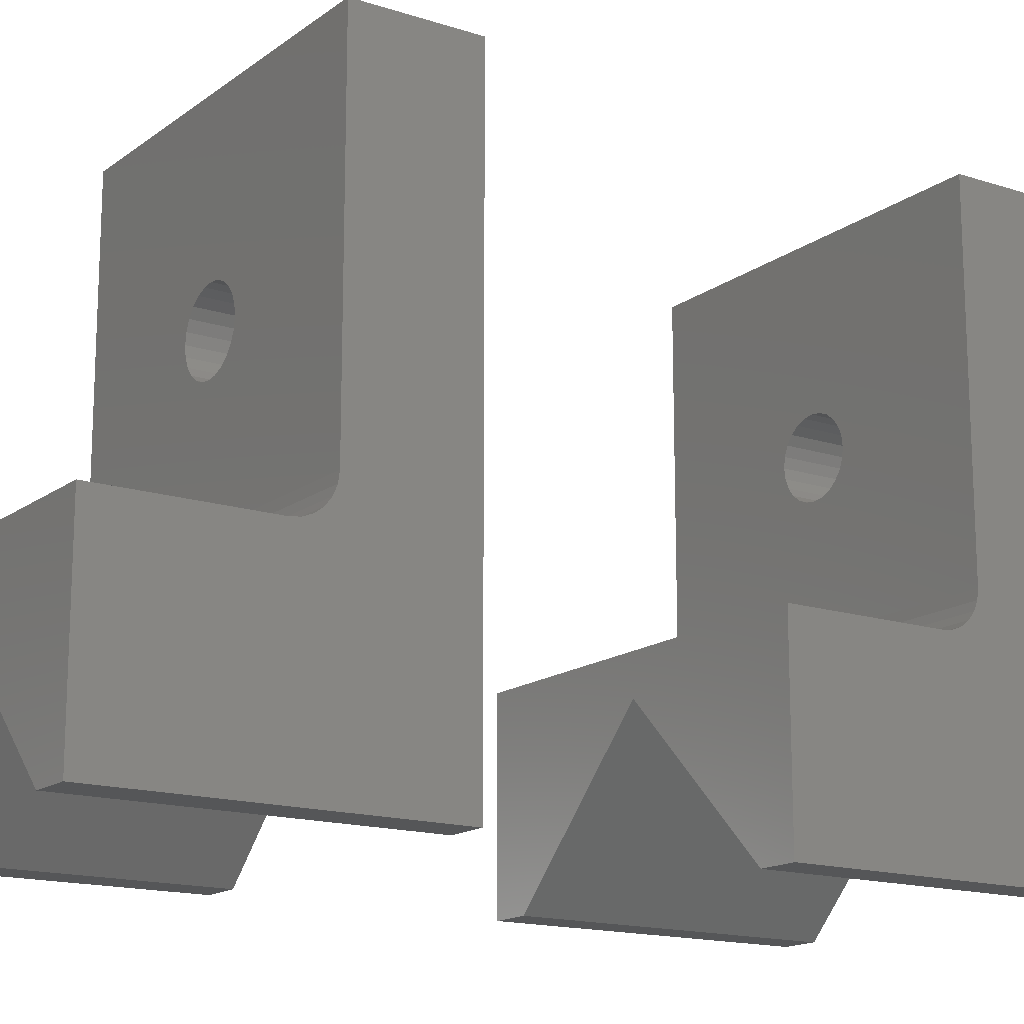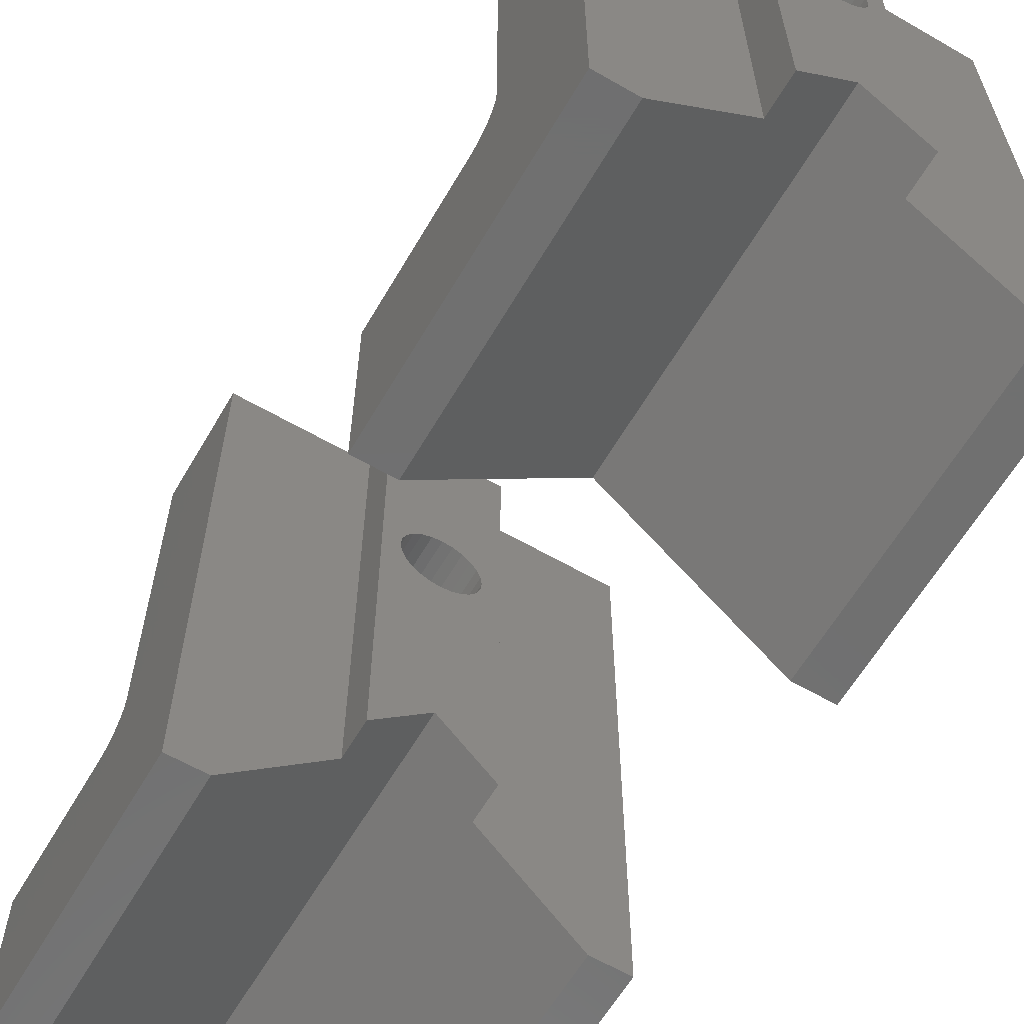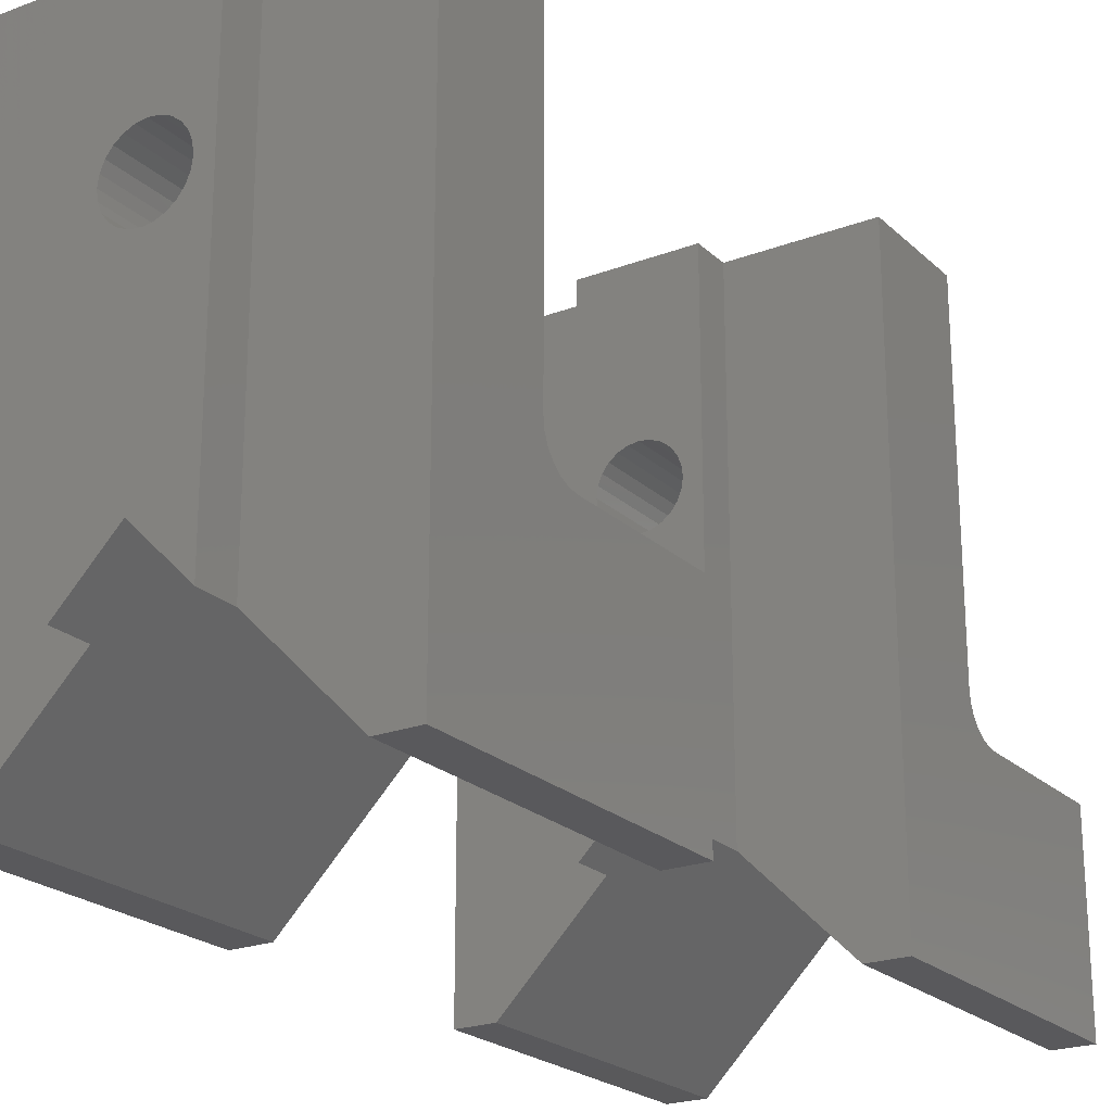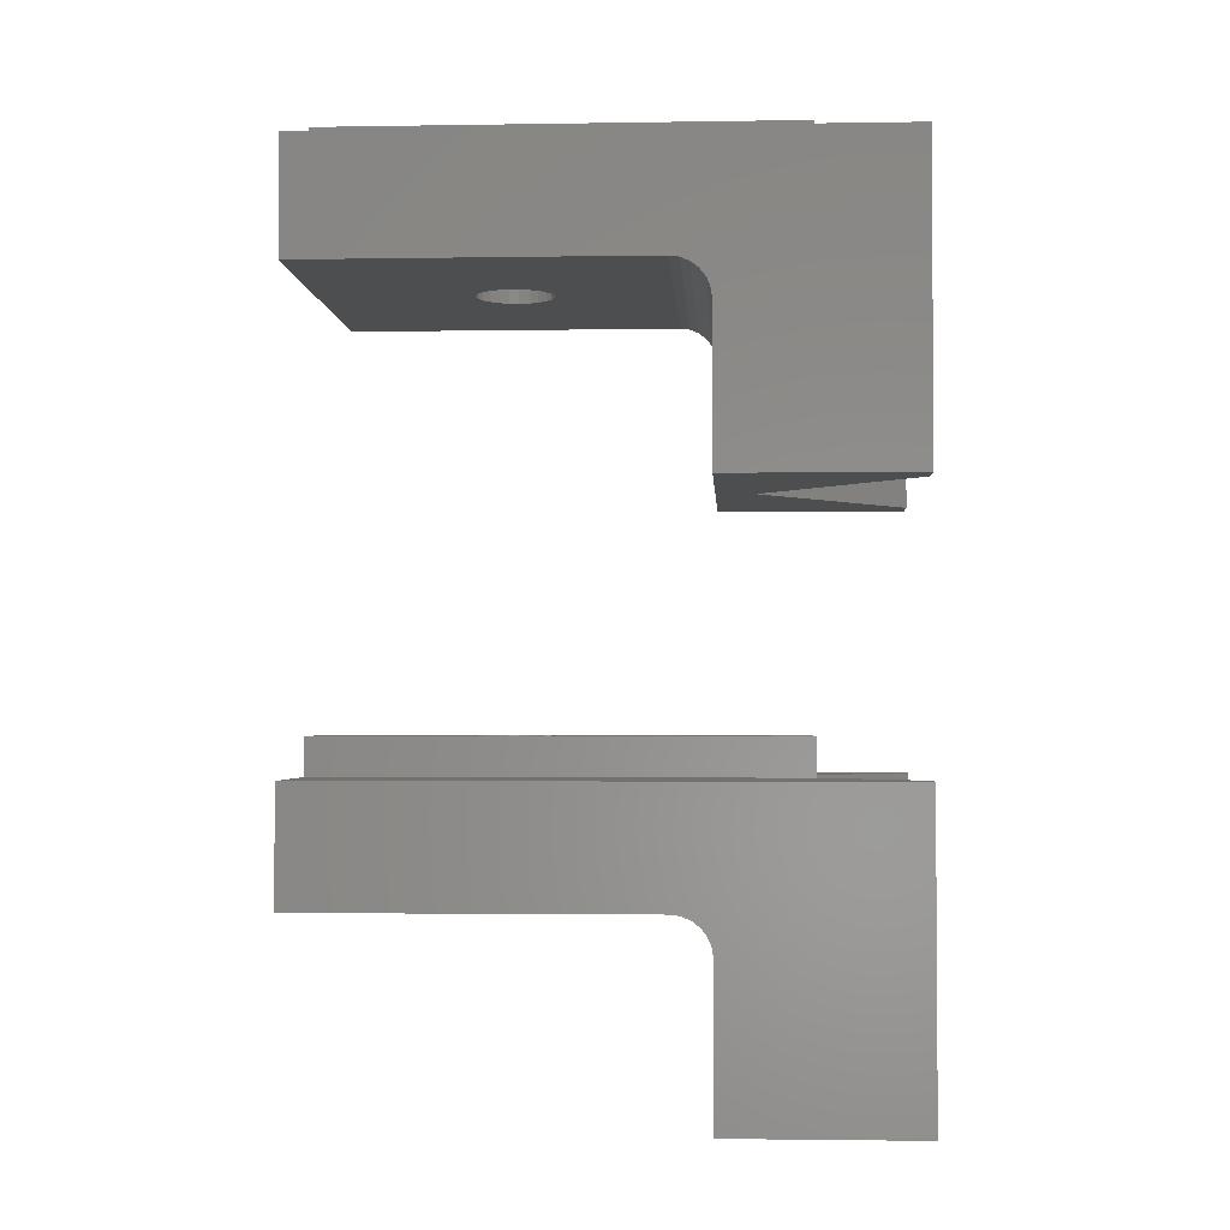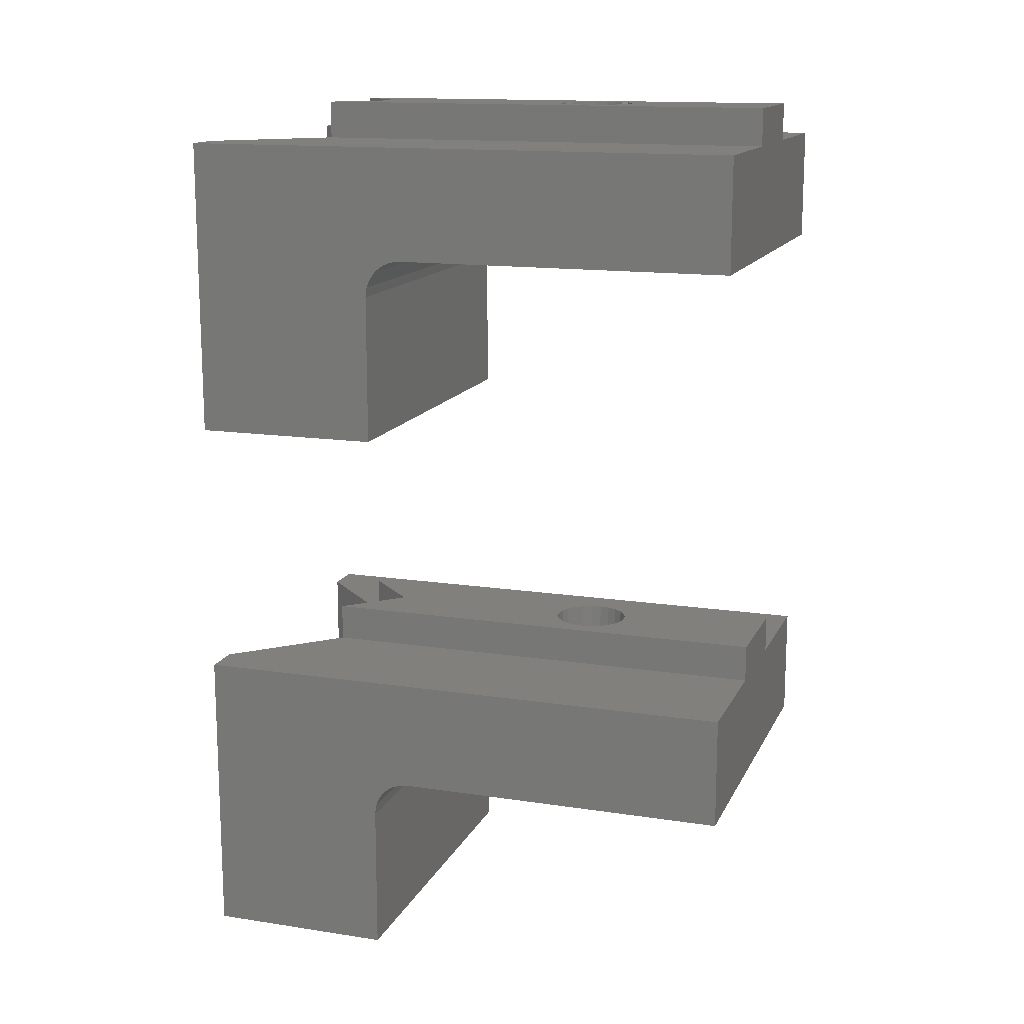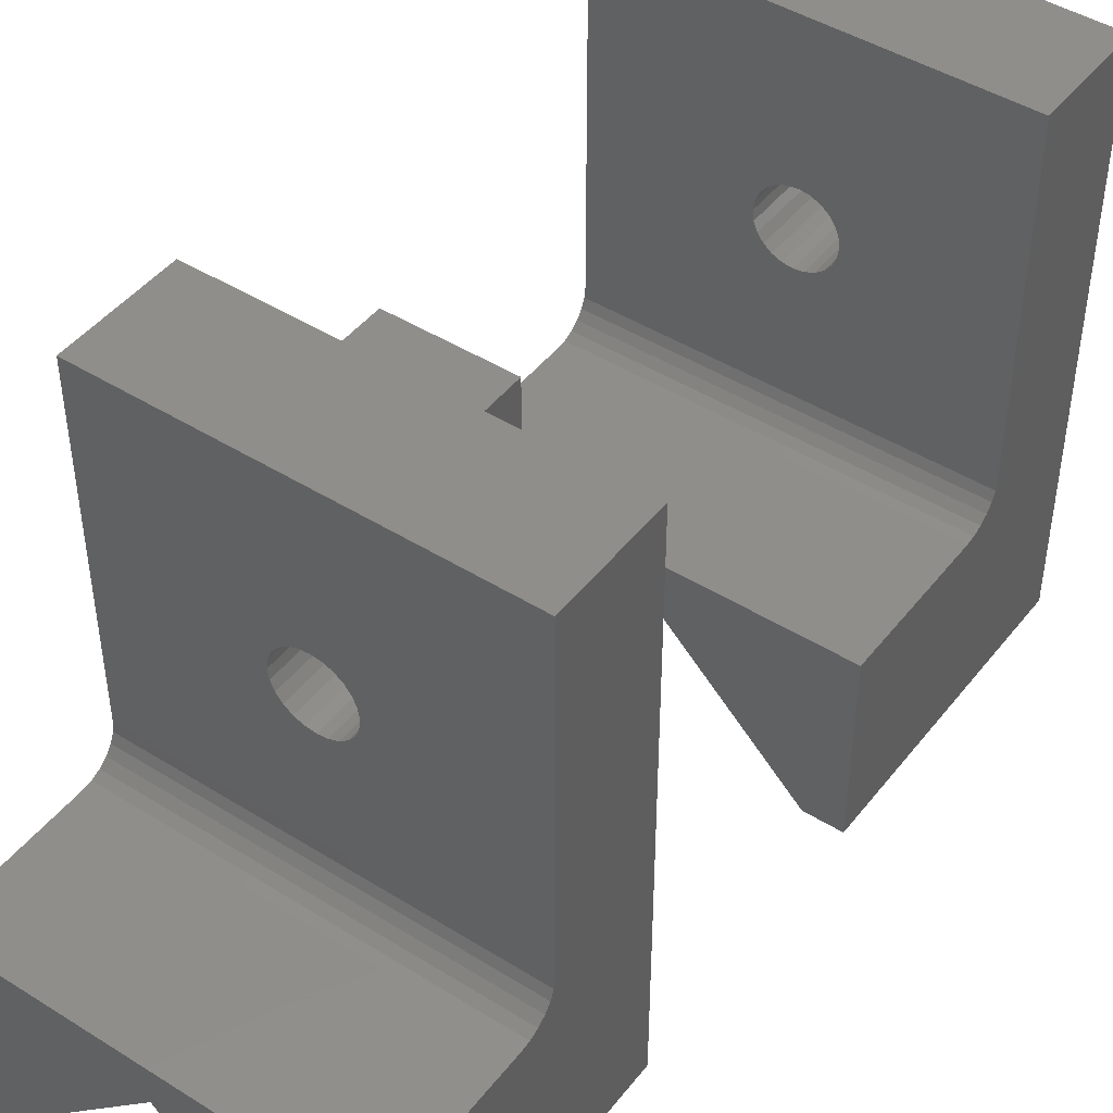
<metadata>
{"format":"stl","ext":"stl","renderer":"f3d","projection":"perspective","resolution":1024,"background":"white","views":[{"elev":-15.7,"azim":55.9,"up":"+Z"},{"elev":-62.0,"azim":149.7,"up":"+Z"},{"elev":-22.4,"azim":-146.8,"up":"+Z"},{"elev":-2.6,"azim":93.2,"up":"+Y"},{"elev":14.4,"azim":-71.5,"up":"+Y"},{"elev":45.6,"azim":35.7,"up":"+Z"}]}
</metadata>
<code>
# stl→obj: 188 verts, 344 faces
v 5.5 5 10.87
v 5.707 5 10.71
v 10 5 15
v 5.259 5 10.97
v 5.866 5 10.5
v 5.966 5 10.26
v 10 5 6
v 6 5 10
v 5.966 5 9.741
v 5.866 5 9.5
v 5.707 5 9.293
v 5.5 5 9.134
v 0 5 15
v 4.741 5 10.97
v 5 5 11
v 4.293 5 9.293
v 4.134 5 9.5
v 0 5 6
v 4.5 5 9.134
v 5.259 5 9.034
v 5 5 9
v 4.741 5 9.034
v 4.034 5 9.741
v 4 5 10
v 4.034 5 10.26
v 4.134 5 10.5
v 4.293 5 10.71
v 4.5 5 10.87
v 0 0 0
v 0 8 0
v 1 0 0
v 1 8 0
v 10 4.966 5.741
v 10 4.866 5.5
v 10 8 0
v 10 4.707 5.293
v 10 4.5 5.134
v 10 0 5
v 10 0 0
v 10 4 5
v 10 4.259 5.034
v 10 8 15
v 6.45 8 2.55
v 6.45 8 15
v 9 8 3.469e-15
v 10 8 3.469e-15
v 6.45 9 2.55
v 6.45 9 15
v 5.259 9 10.97
v 5 9 11
v 4.5 9 9.134
v 5 9 4
v 4.293 9 9.293
v 3.55 9 2.55
v 4.134 9 9.5
v 3.55 9 15
v 4.741 9 10.97
v 4.5 9 10.87
v 4.293 9 10.71
v 4 9 10
v 4.034 9 9.741
v 4.741 9 9.034
v 5 9 9
v 5.259 9 9.034
v 4.134 9 10.5
v 4.034 9 10.26
v 5.5 9 9.134
v 5.707 9 9.293
v 5.866 9 9.5
v 5.866 9 10.5
v 5.707 9 10.71
v 5.5 9 10.87
v 5.966 9 9.741
v 6 9 10
v 5.966 9 10.26
v 3.55 8 2.55
v 3.55 8 15
v 0 8 15
v 0 4.259 5.034
v 0 4.5 5.134
v 0 4.707 5.293
v 0 4.866 5.5
v 0 0 5
v 0 4 5
v 0 4.966 5.741
v 9 8 0
v 9 0 0
v 5 0 4
v 1 8 3.795e-16
v 1 0 -5.421e-17
v 9 8 5.421e-17
v 9 0 -3.795e-16
v 10 0 3.754e-18
v 1 0 1.084e-16
v 5 20 11
v 10 20 15
v 4.741 20 10.97
v 0 20 15
v 5.259 20 10.97
v 5.5 20 10.87
v 5.707 20 10.71
v 5.866 20 10.5
v 5.966 20 10.26
v 10 20 6
v 6 20 10
v 5.966 20 9.741
v 5.866 20 9.5
v 5.707 20 9.293
v 5.5 20 9.134
v 5.259 20 9.034
v 5 20 9
v 0 20 6
v 4.741 20 9.034
v 4.5 20 9.134
v 4.293 20 9.293
v 4.134 20 9.5
v 4.034 20 9.741
v 4 20 10
v 4.034 20 10.26
v 4.134 20 10.5
v 4.293 20 10.71
v 4.5 20 10.87
v 0 15 0
v 0 23 0
v 1 15 0
v 1 23 0
v 10 19.97 5.741
v 10 19.87 5.5
v 10 23 0
v 10 19.71 5.293
v 10 19.5 5.134
v 10 23 15
v 10 15 5
v 10 15 0
v 10 19 5
v 10 19.26 5.034
v 6.45 23 2.55
v 6.45 23 15
v 9 23 3.469e-15
v 10 23 3.469e-15
v 6.45 24 2.55
v 6.45 24 15
v 4.134 24 9.5
v 4.293 24 9.293
v 3.55 24 2.55
v 5.707 24 10.71
v 5.5 24 10.87
v 4.5 24 9.134
v 4.741 24 9.034
v 5 24 4
v 5 24 9
v 5.259 24 9.034
v 5.866 24 10.5
v 5.259 24 10.97
v 5 24 11
v 3.55 24 15
v 4.741 24 10.97
v 4.5 24 10.87
v 4.293 24 10.71
v 4.134 24 10.5
v 4.034 24 10.26
v 4 24 10
v 4.034 24 9.741
v 5.5 24 9.134
v 5.707 24 9.293
v 5.866 24 9.5
v 5.966 24 9.741
v 6 24 10
v 5.966 24 10.26
v 3.55 23 2.55
v 3.55 23 15
v 0 23 15
v 0 19.26 5.034
v 0 19.5 5.134
v 0 19.71 5.293
v 0 19.87 5.5
v 0 15 5
v 0 19 5
v 0 19.97 5.741
v 9 23 0
v 9 15 0
v 5 15 4
v 1 23 3.795e-16
v 1 15 -5.421e-17
v 9 23 5.421e-17
v 9 15 -3.795e-16
v 10 15 3.754e-18
v 1 15 1.084e-16
f 1 2 3
f 1 3 4
f 2 5 3
f 3 5 6
f 3 6 7
f 7 6 8
f 7 8 9
f 9 10 7
f 7 10 11
f 7 11 12
f 13 14 3
f 3 14 15
f 3 15 4
f 16 17 18
f 16 18 19
f 12 20 7
f 7 20 21
f 7 21 18
f 18 21 22
f 18 22 19
f 17 23 18
f 18 23 24
f 18 24 13
f 13 24 25
f 13 25 26
f 26 27 13
f 13 27 28
f 13 28 14
f 29 30 31
f 31 30 32
f 33 34 35
f 35 34 36
f 35 36 37
f 38 39 40
f 40 39 35
f 40 35 41
f 41 35 37
f 42 3 35
f 35 3 7
f 35 7 33
f 43 44 45
f 45 44 42
f 45 42 46
f 47 48 43
f 43 48 44
f 49 50 48
f 51 52 53
f 53 52 54
f 53 54 55
f 48 50 56
f 50 57 56
f 56 57 58
f 56 58 59
f 56 60 54
f 54 60 61
f 54 61 55
f 51 62 52
f 52 62 63
f 52 63 47
f 47 63 64
f 59 65 56
f 56 65 66
f 56 66 60
f 64 67 47
f 47 67 68
f 47 68 69
f 70 71 48
f 48 71 72
f 48 72 49
f 69 73 47
f 47 73 74
f 47 74 48
f 48 74 75
f 48 75 70
f 76 77 54
f 54 77 56
f 77 76 78
f 78 76 32
f 78 32 30
f 79 80 30
f 30 80 81
f 30 81 82
f 29 83 30
f 30 83 84
f 30 84 79
f 13 78 18
f 18 78 30
f 18 30 85
f 85 30 82
f 77 78 13
f 3 42 44
f 48 56 44
f 44 56 77
f 44 77 3
f 3 77 13
f 35 39 86
f 86 39 87
f 15 50 4
f 4 50 49
f 4 49 1
f 1 49 72
f 1 72 2
f 2 72 71
f 2 71 5
f 5 71 70
f 5 70 6
f 6 70 75
f 6 75 8
f 8 75 74
f 8 74 9
f 9 74 73
f 9 73 10
f 10 73 69
f 10 69 11
f 11 69 68
f 11 68 12
f 12 68 67
f 12 67 20
f 20 67 64
f 20 64 21
f 21 64 63
f 21 63 22
f 22 63 62
f 22 62 19
f 19 62 51
f 19 51 16
f 16 51 53
f 16 53 17
f 17 53 55
f 17 55 23
f 23 55 61
f 23 61 24
f 24 61 60
f 24 60 25
f 25 60 66
f 25 66 26
f 26 66 65
f 26 65 27
f 27 65 59
f 27 59 28
f 28 59 58
f 28 58 14
f 14 58 57
f 14 57 15
f 15 57 50
f 54 52 76
f 76 52 88
f 76 88 89
f 89 88 90
f 52 47 43
f 91 92 43
f 43 92 88
f 43 88 52
f 84 83 40
f 40 83 38
f 88 87 93
f 29 94 83
f 83 94 88
f 83 88 38
f 38 88 93
f 84 40 79
f 79 40 41
f 79 41 80
f 80 41 37
f 80 37 81
f 81 37 36
f 81 36 82
f 82 36 34
f 82 34 85
f 85 34 33
f 85 33 18
f 18 33 7
f 95 96 97
f 97 96 98
f 95 99 96
f 96 99 100
f 96 100 101
f 101 102 96
f 96 102 103
f 96 103 104
f 104 103 105
f 104 105 106
f 106 107 104
f 104 107 108
f 104 108 109
f 109 110 104
f 104 110 111
f 104 111 112
f 112 111 113
f 113 114 112
f 112 114 115
f 112 115 116
f 116 117 112
f 112 117 118
f 112 118 98
f 98 118 119
f 98 119 120
f 120 121 98
f 98 121 122
f 98 122 97
f 123 124 125
f 125 124 126
f 127 128 129
f 129 128 130
f 129 130 131
f 132 96 129
f 129 96 104
f 129 104 127
f 133 134 135
f 135 134 129
f 135 129 136
f 136 129 131
f 137 138 139
f 139 138 132
f 139 132 140
f 141 142 137
f 137 142 138
f 143 144 145
f 146 147 142
f 144 148 145
f 145 148 149
f 145 149 150
f 150 149 151
f 150 151 141
f 141 151 152
f 146 142 153
f 147 154 142
f 142 154 155
f 142 155 156
f 156 155 157
f 157 158 156
f 156 158 159
f 156 159 160
f 160 161 156
f 156 161 162
f 156 162 145
f 145 162 163
f 145 163 143
f 152 164 141
f 141 164 165
f 141 165 166
f 166 167 141
f 141 167 168
f 141 168 142
f 142 168 169
f 142 169 153
f 170 171 145
f 145 171 156
f 171 170 172
f 172 170 126
f 172 126 124
f 173 174 124
f 124 174 175
f 124 175 176
f 123 177 124
f 124 177 178
f 124 178 173
f 98 172 112
f 112 172 124
f 112 124 179
f 179 124 176
f 96 132 98
f 98 132 138
f 172 98 171
f 171 98 138
f 171 138 156
f 156 138 142
f 129 134 180
f 180 134 181
f 95 155 99
f 99 155 154
f 99 154 100
f 100 154 147
f 100 147 101
f 101 147 146
f 101 146 102
f 102 146 153
f 102 153 103
f 103 153 169
f 103 169 105
f 105 169 168
f 105 168 106
f 106 168 167
f 106 167 107
f 107 167 166
f 107 166 108
f 108 166 165
f 108 165 109
f 109 165 164
f 109 164 110
f 110 164 152
f 110 152 111
f 111 152 151
f 111 151 113
f 113 151 149
f 113 149 114
f 114 149 148
f 114 148 115
f 115 148 144
f 115 144 116
f 116 144 143
f 116 143 117
f 117 143 163
f 117 163 118
f 118 163 162
f 118 162 119
f 119 162 161
f 119 161 120
f 120 161 160
f 120 160 121
f 121 160 159
f 121 159 122
f 122 159 158
f 122 158 97
f 97 158 157
f 97 157 95
f 95 157 155
f 145 150 170
f 170 150 182
f 170 182 183
f 183 182 184
f 150 141 137
f 185 186 137
f 137 186 182
f 137 182 150
f 178 177 135
f 135 177 133
f 182 181 187
f 123 188 177
f 177 188 182
f 177 182 133
f 133 182 187
f 178 135 173
f 173 135 136
f 173 136 174
f 174 136 131
f 174 131 175
f 175 131 130
f 175 130 176
f 176 130 128
f 176 128 179
f 179 128 127
f 179 127 112
f 112 127 104

</code>
